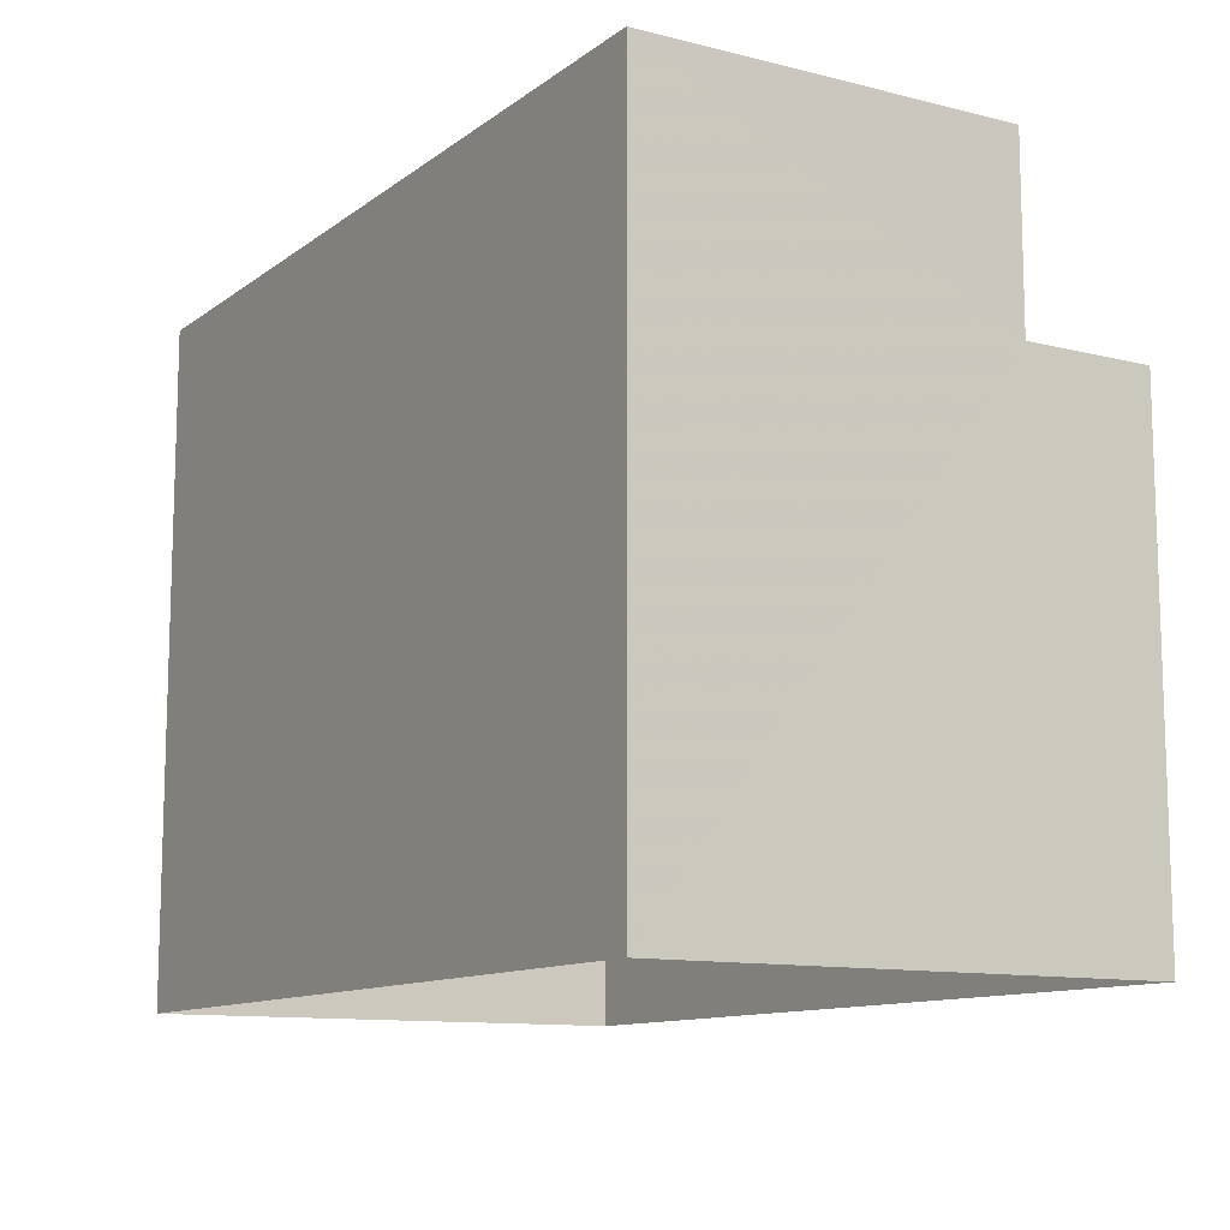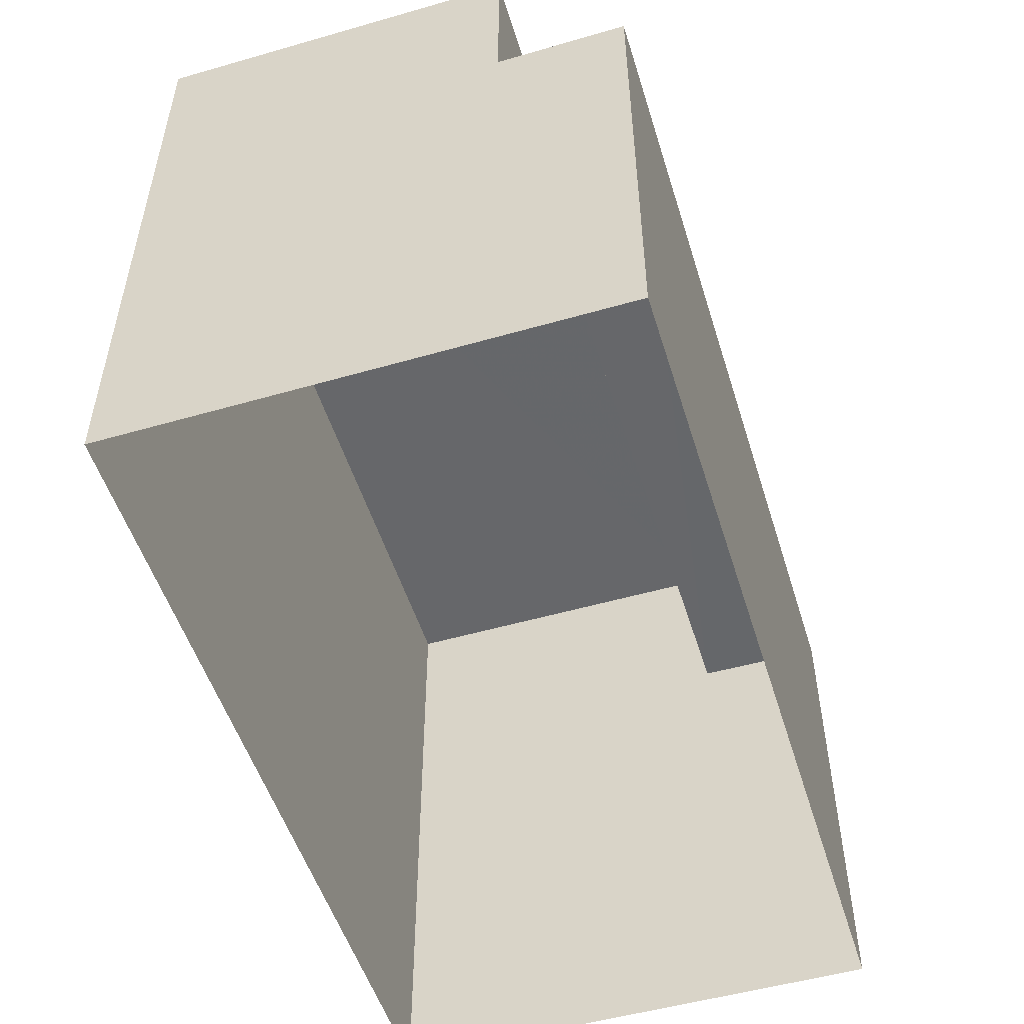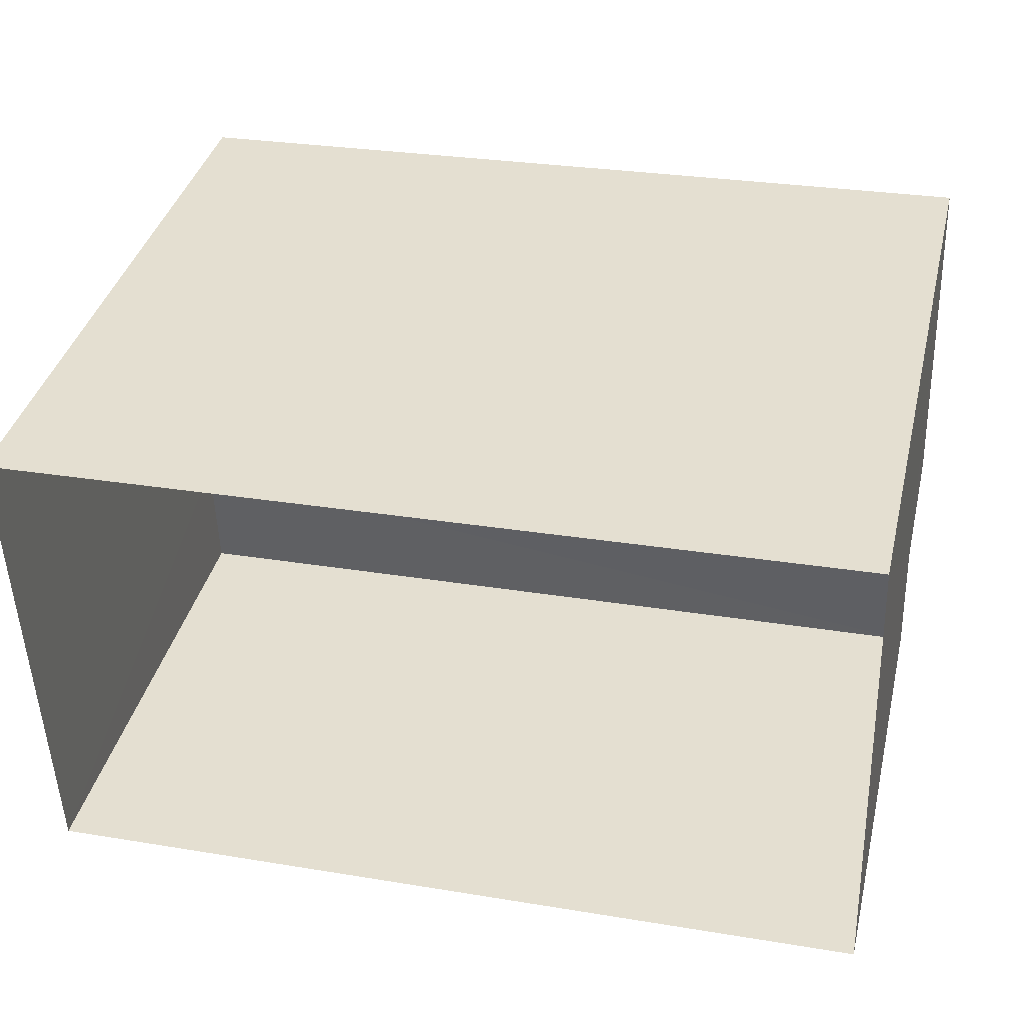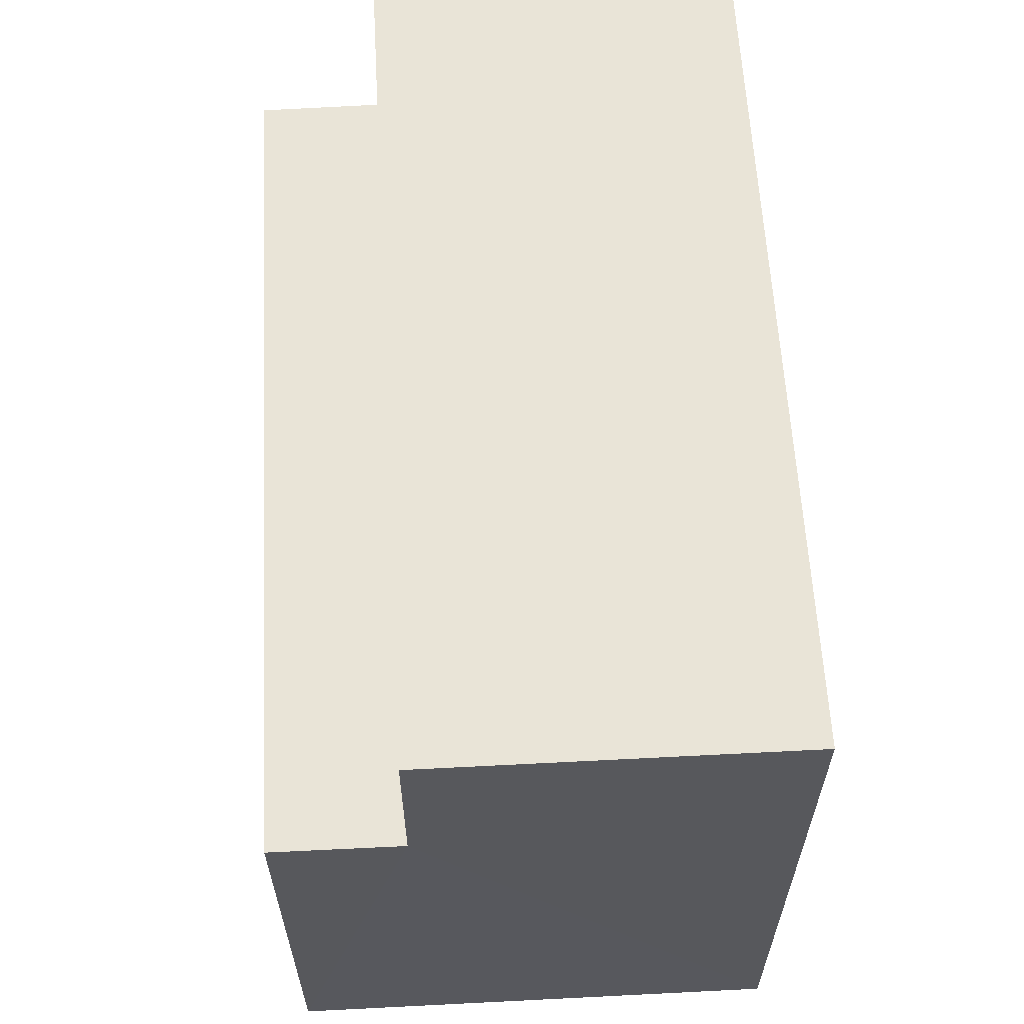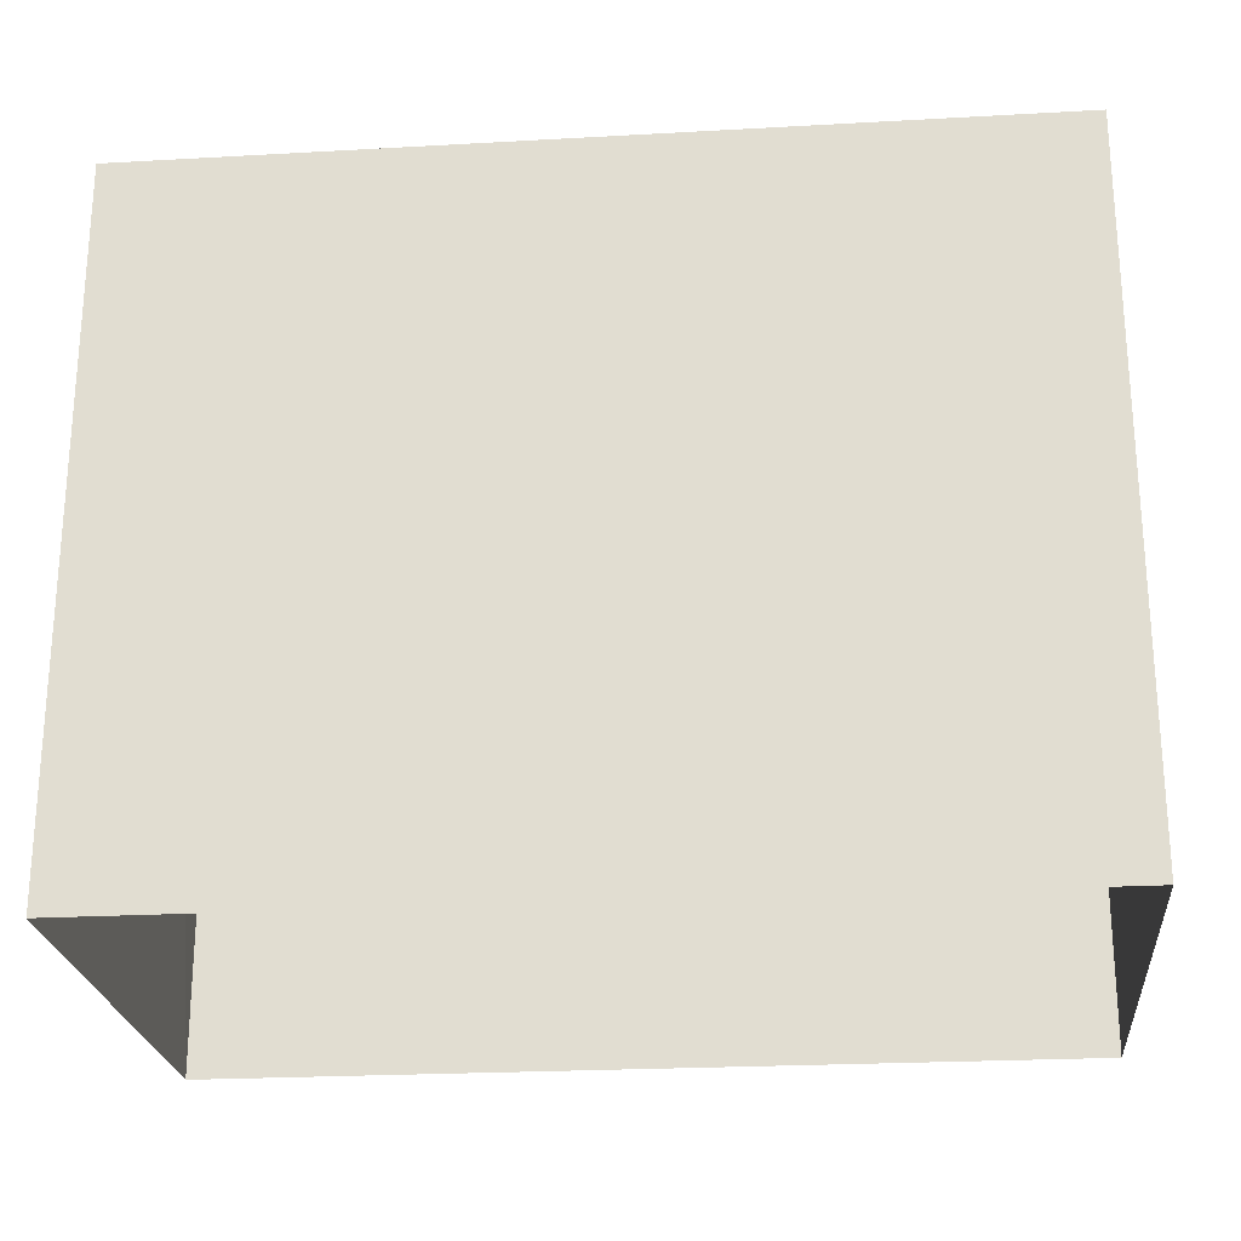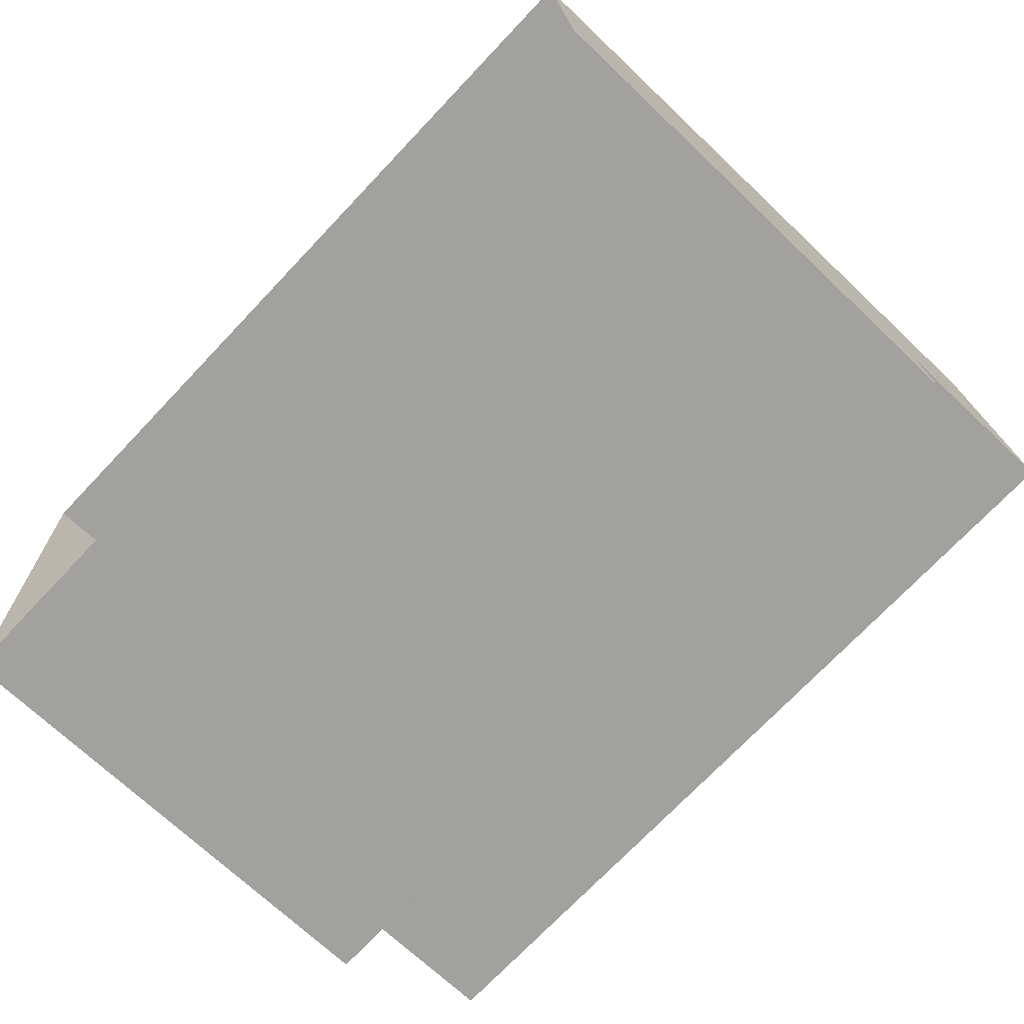
<metadata>
{"format":"obj","ext":"obj","renderer":"f3d","projection":"perspective","resolution":1024,"background":"white","views":[{"elev":-11.4,"azim":-123.2,"up":"+Z"},{"elev":-52.1,"azim":-74.9,"up":"+Z"},{"elev":38.0,"azim":-166.5,"up":"+Y"},{"elev":60.9,"azim":84.8,"up":"+Z"},{"elev":-23.8,"azim":-176.7,"up":"+Z"},{"elev":-70.5,"azim":-133.6,"up":"+Y"}]}
</metadata>
<code>
v -3.725e+05 -1.047e+05 27.58
v -3.725e+05 -1.047e+05 27.58
v -3.725e+05 -1.047e+05 27.58
v -3.725e+05 -1.047e+05 27.58
v -3.725e+05 -1.047e+05 41.45
v -3.725e+05 -1.047e+05 41.45
v -3.725e+05 -1.047e+05 41.45
v -3.725e+05 -1.047e+05 41.45
v -3.725e+05 -1.047e+05 37.76
v -3.725e+05 -1.047e+05 37.76
v -3.725e+05 -1.047e+05 37.76
v -3.725e+05 -1.047e+05 37.76
f 1 2 3
f 1 4 2
f 5 6 7
f 5 8 6
f 9 10 11
f 9 12 10
f 4 12 2
f 2 12 6
f 4 10 12
f 6 12 7
f 11 1 9
f 5 9 8
f 8 9 3
f 9 1 3
f 10 4 1
f 11 10 1
f 9 5 7
f 12 9 7
f 6 3 2
f 6 8 3

</code>
